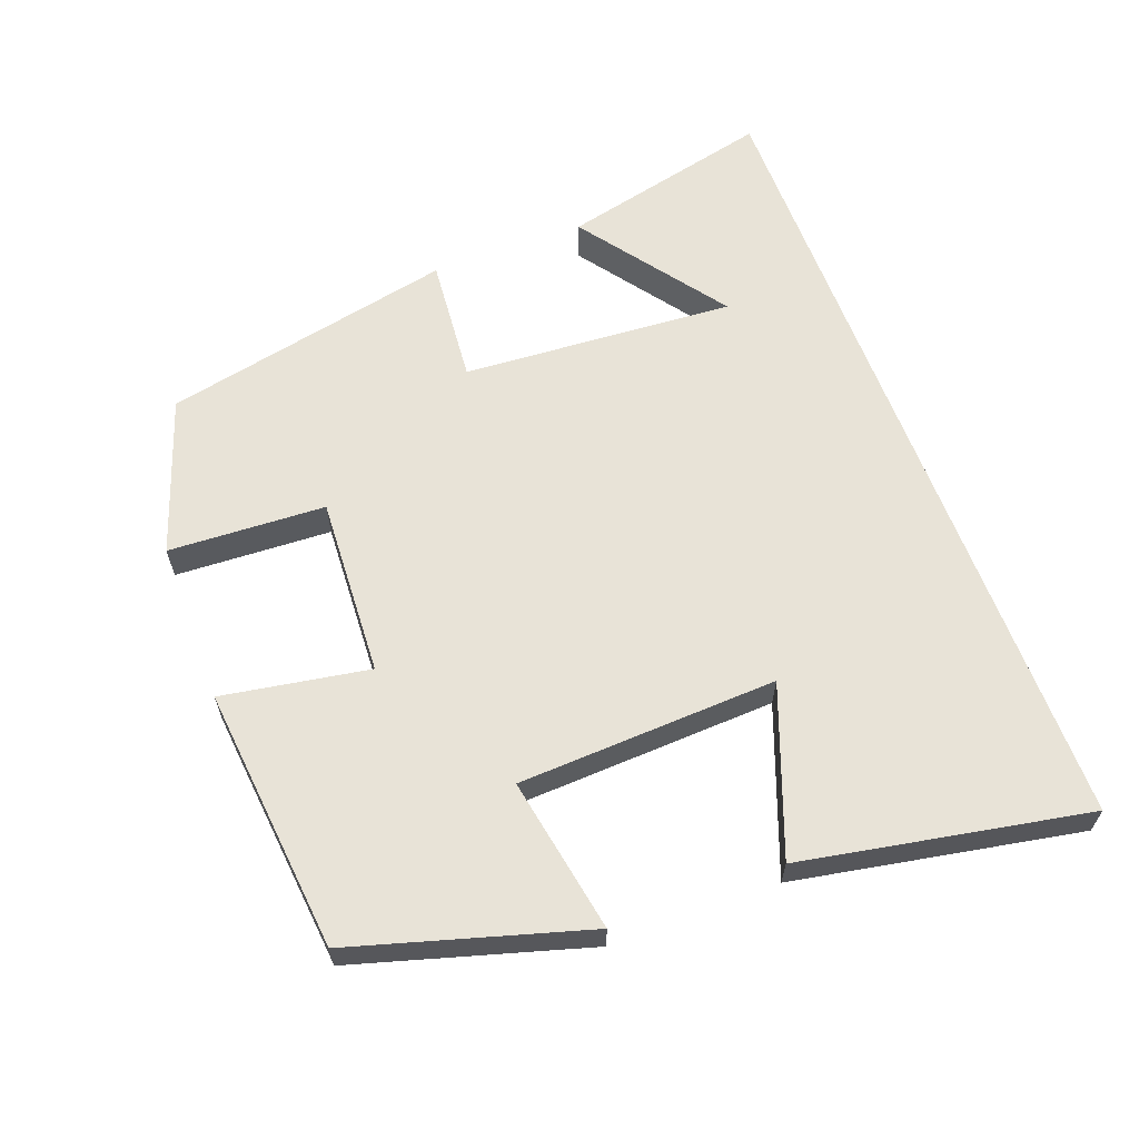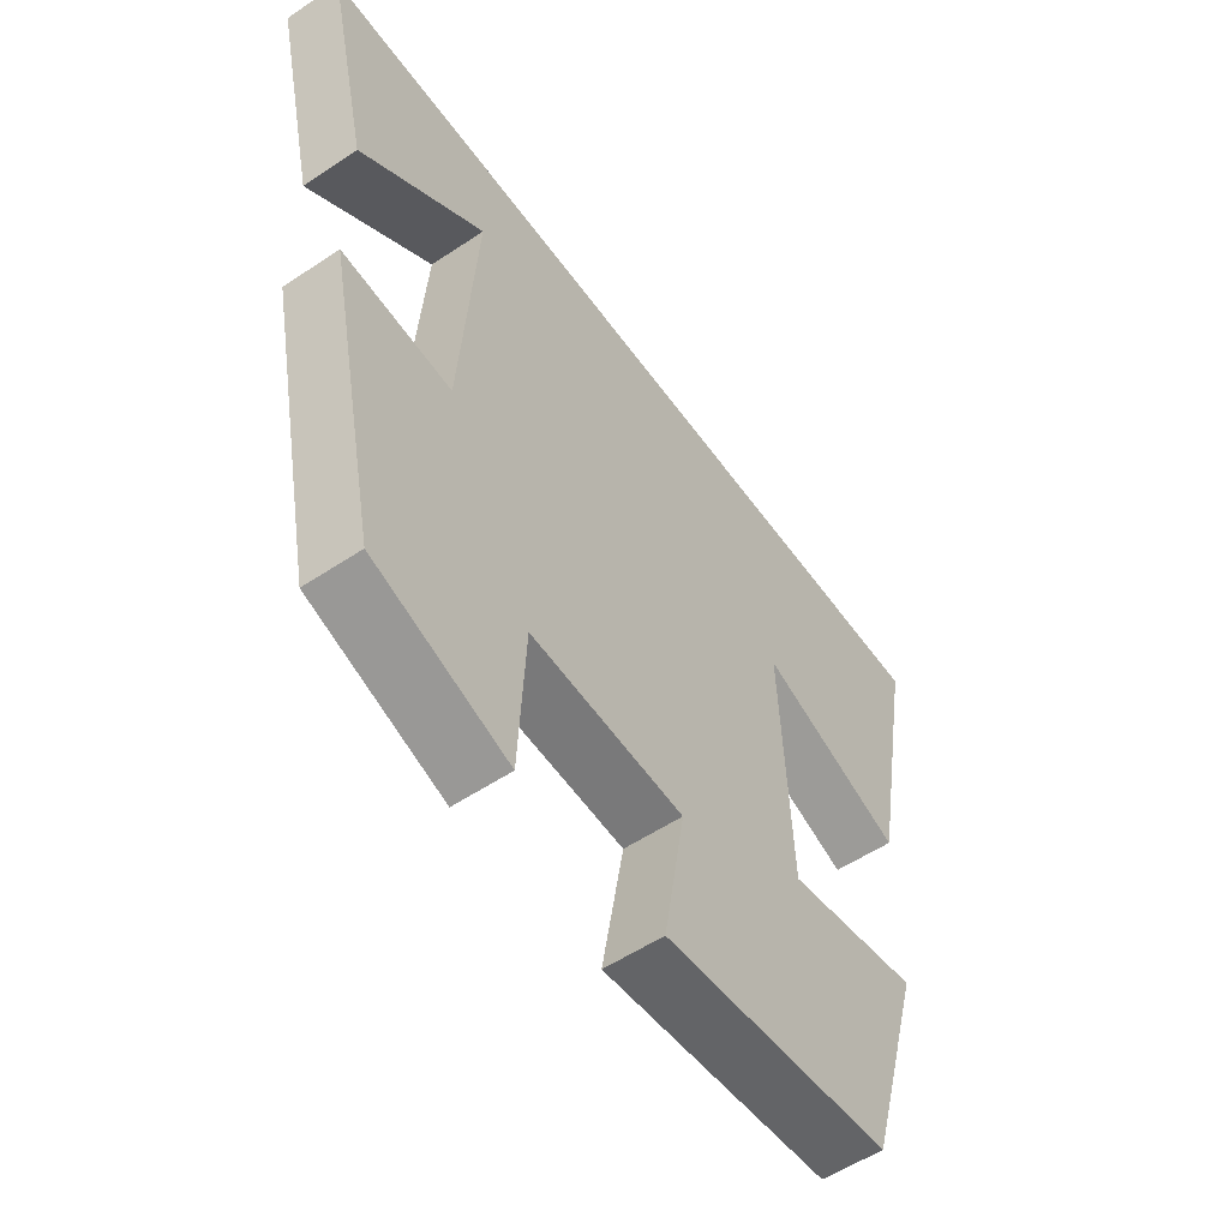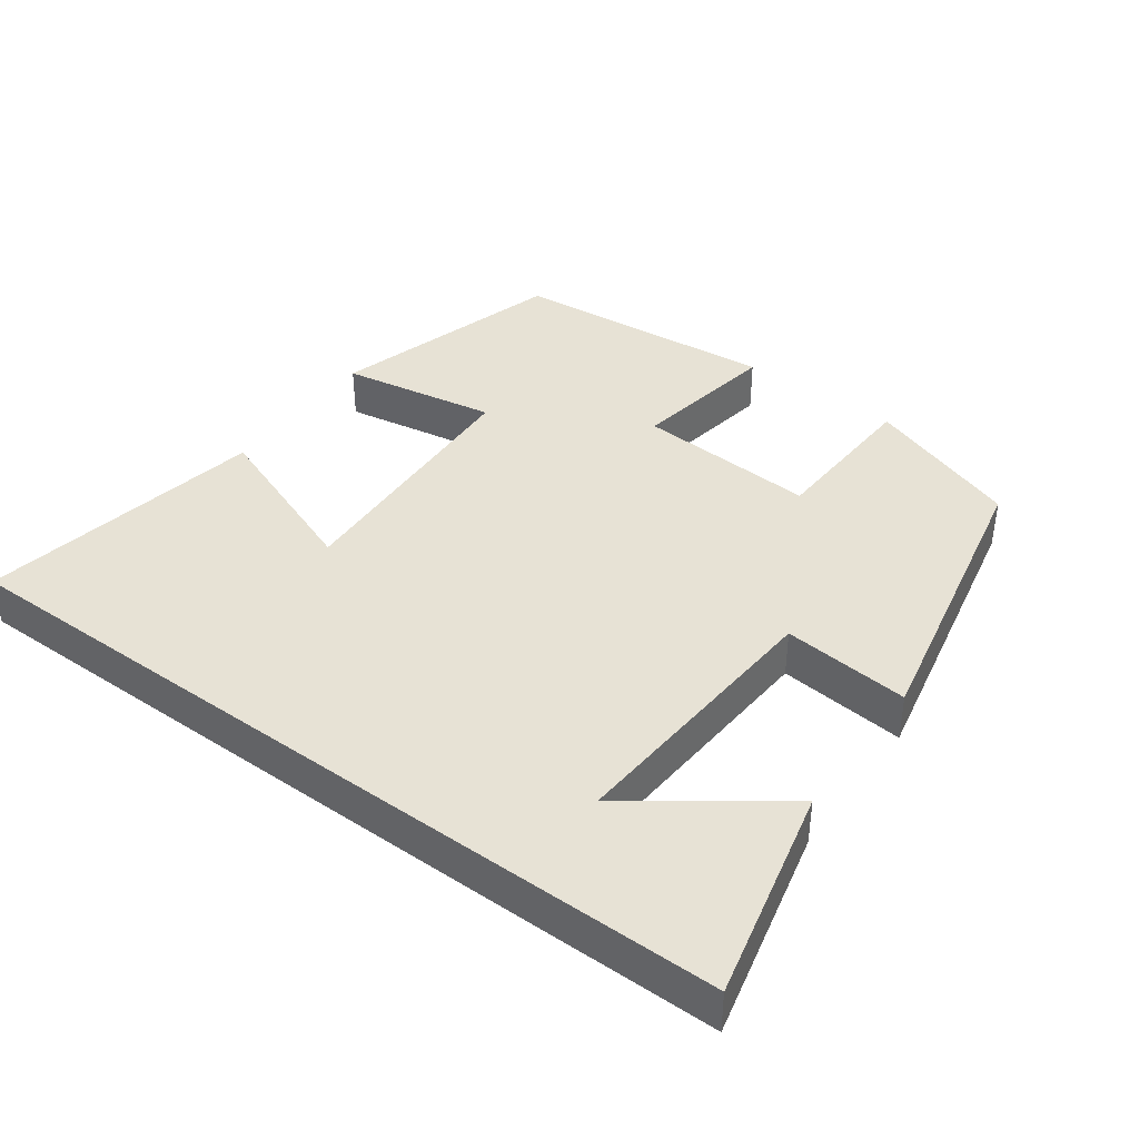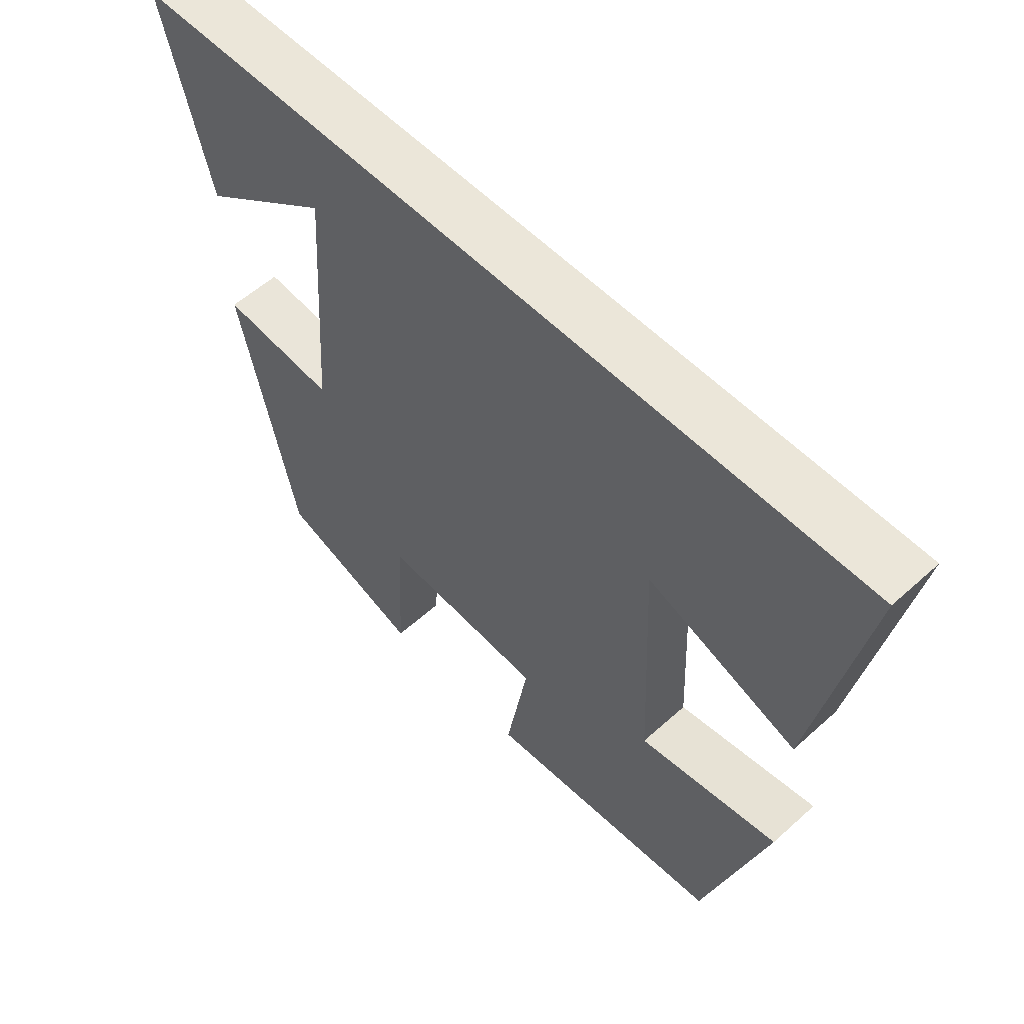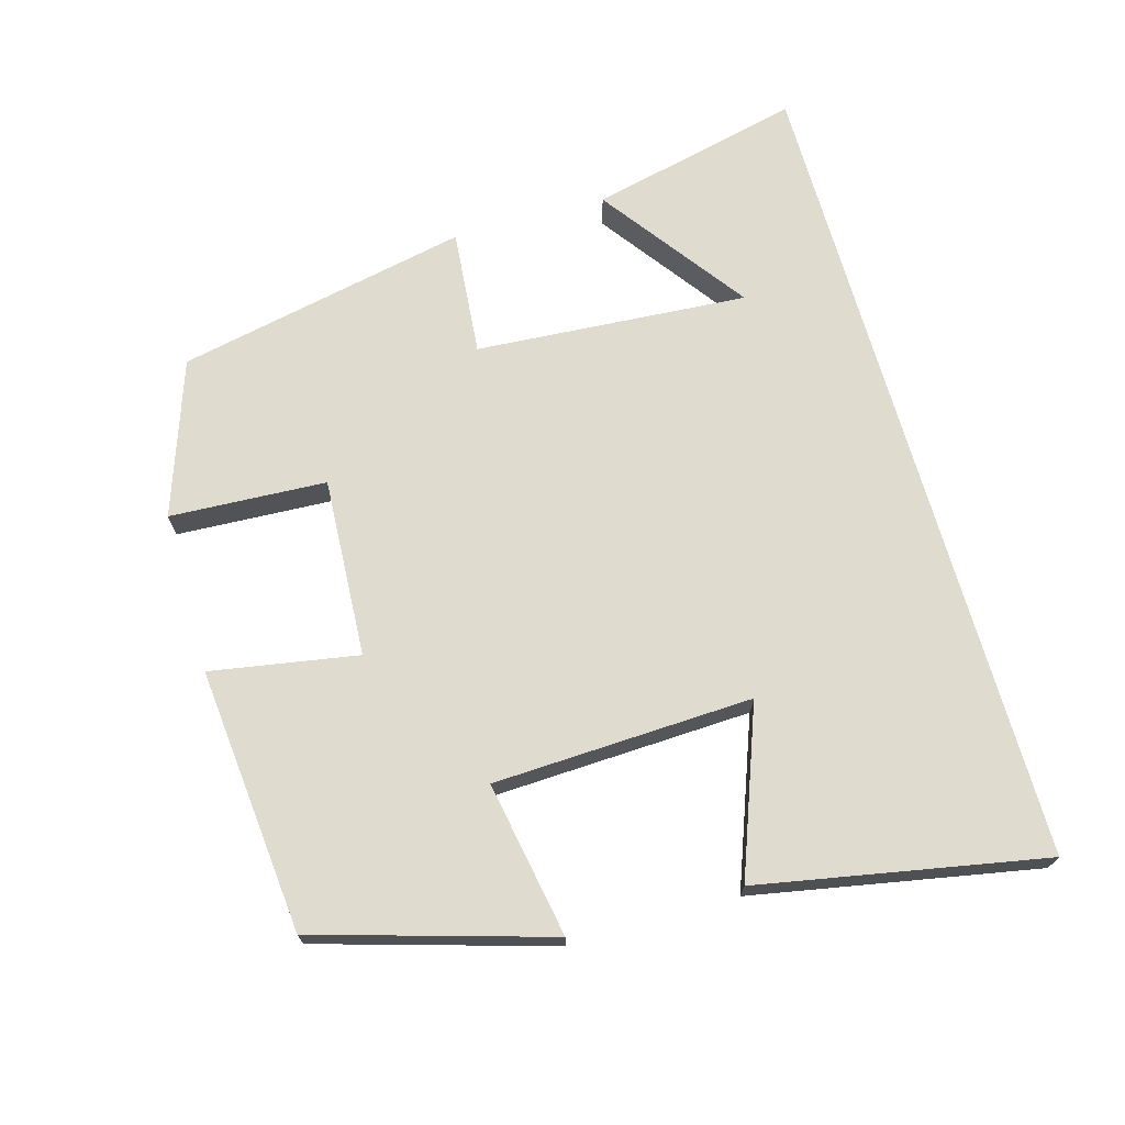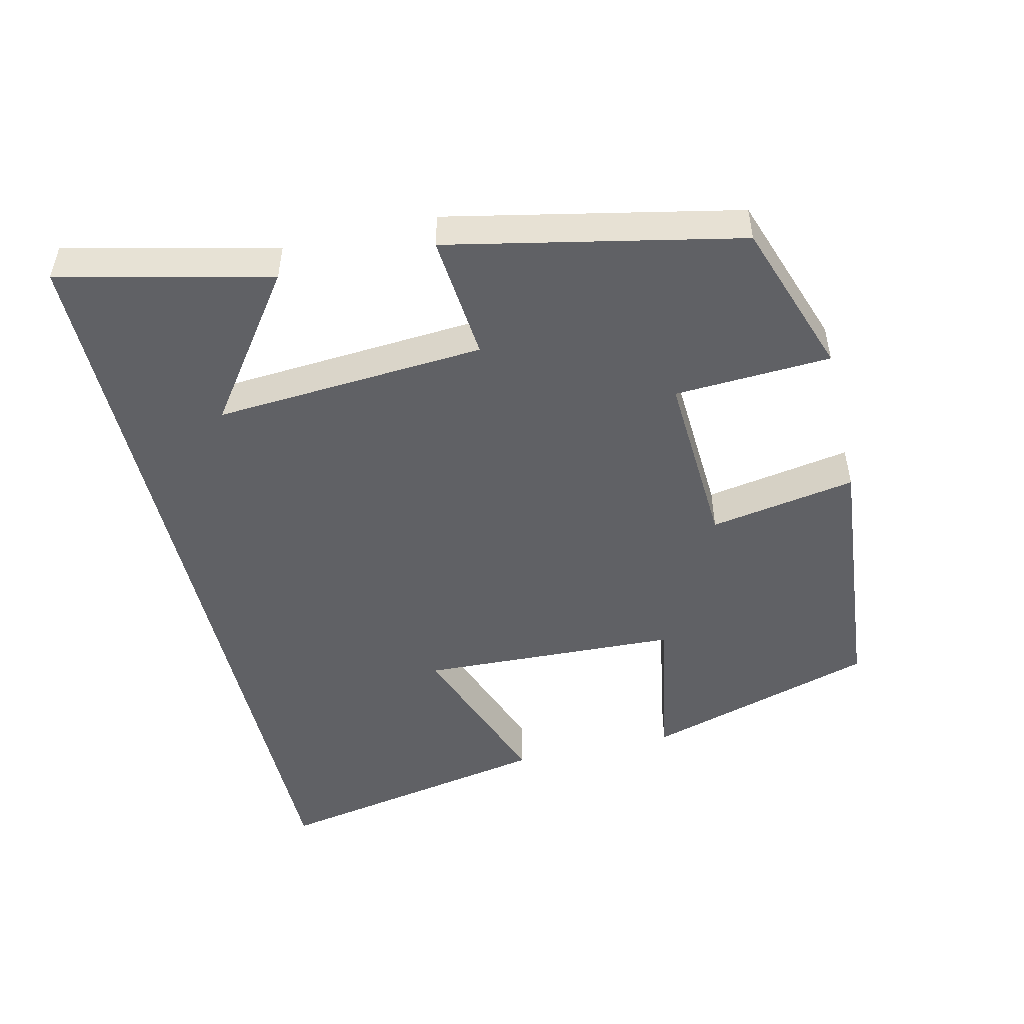
<metadata>
{"format":"obj","ext":"obj","renderer":"f3d","projection":"perspective","resolution":1024,"background":"white","views":[{"elev":62.3,"azim":-110.6,"up":"+Y"},{"elev":-55.4,"azim":125.1,"up":"+Z"},{"elev":40.5,"azim":36.2,"up":"+Y"},{"elev":56.4,"azim":-133.3,"up":"+Z"},{"elev":70.4,"azim":-105.9,"up":"+Y"},{"elev":-49.7,"azim":103.3,"up":"+Y"}]}
</metadata>
<code>
v 0.414 0.07 -0.425
v 0.196 0.07 -0.5
v 0.185 0.07 -0.28
v -0.067 0.07 -0.294
v -0.032 0.07 -0.5
v -0.404 0.07 -0.464
v -0.5 0.07 -0.138
v -0.282 0.07 -0.177
v -0.266 0.07 0.187
v -0.5 0.07 0.1
v -0.575 0.07 0.5
v 0.57 0.07 0.5
v 0.5 0.07 0.203
v 0.296 0.07 0.351
v 0.322 0.07 -0.031
v 0.5 0.07 -0.015
v 0.414 0 -0.425
v 0.196 0 -0.5
v 0.185 0 -0.28
v -0.067 0 -0.294
v -0.032 0 -0.5
v -0.404 0 -0.464
v -0.5 0 -0.138
v -0.282 0 -0.177
v -0.266 0 0.187
v -0.5 0 0.1
v -0.575 0 0.5
v 0.57 0 0.5
v 0.5 0 0.203
v 0.296 0 0.351
v 0.322 0 -0.031
v 0.5 0 -0.015
f 1 2 3
f 16 1 3
f 15 16 3
f 14 15 3 4
f 12 13 14
f 11 12 14
f 9 10 11
f 9 11 14
f 8 9 14 4
f 6 7 8
f 5 6 8
f 4 5 8
f 19 18 17
f 19 17 32
f 19 32 31
f 20 19 31 30
f 30 29 28
f 30 28 27
f 27 26 25
f 30 27 25
f 20 30 25 24
f 24 23 22
f 24 22 21
f 24 21 20
f 1 17 18 2
f 2 18 19 3
f 3 19 20 4
f 4 20 21 5
f 5 21 22 6
f 6 22 23 7
f 7 23 24 8
f 8 24 25 9
f 9 25 26 10
f 10 26 27 11
f 11 27 28 12
f 12 28 29 13
f 13 29 30 14
f 14 30 31 15
f 15 31 32 16
f 16 32 17 1

</code>
